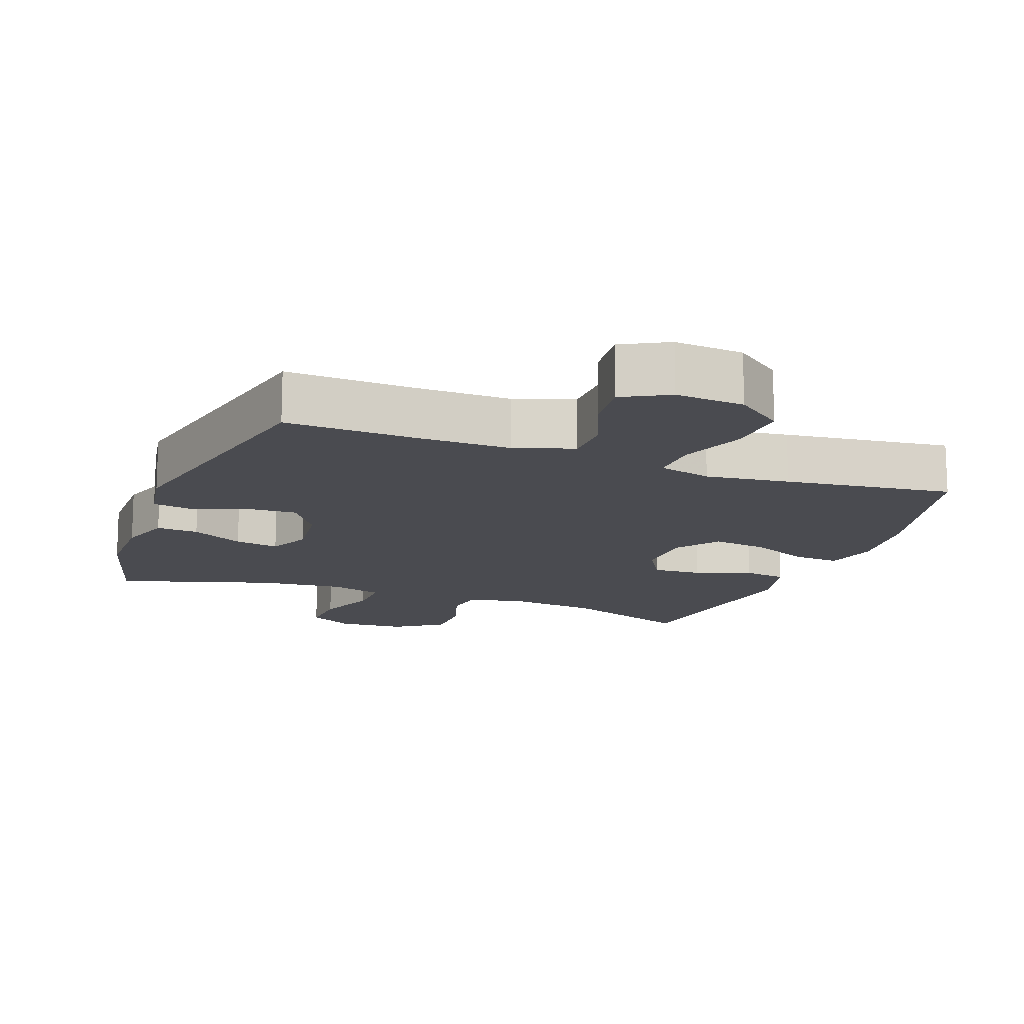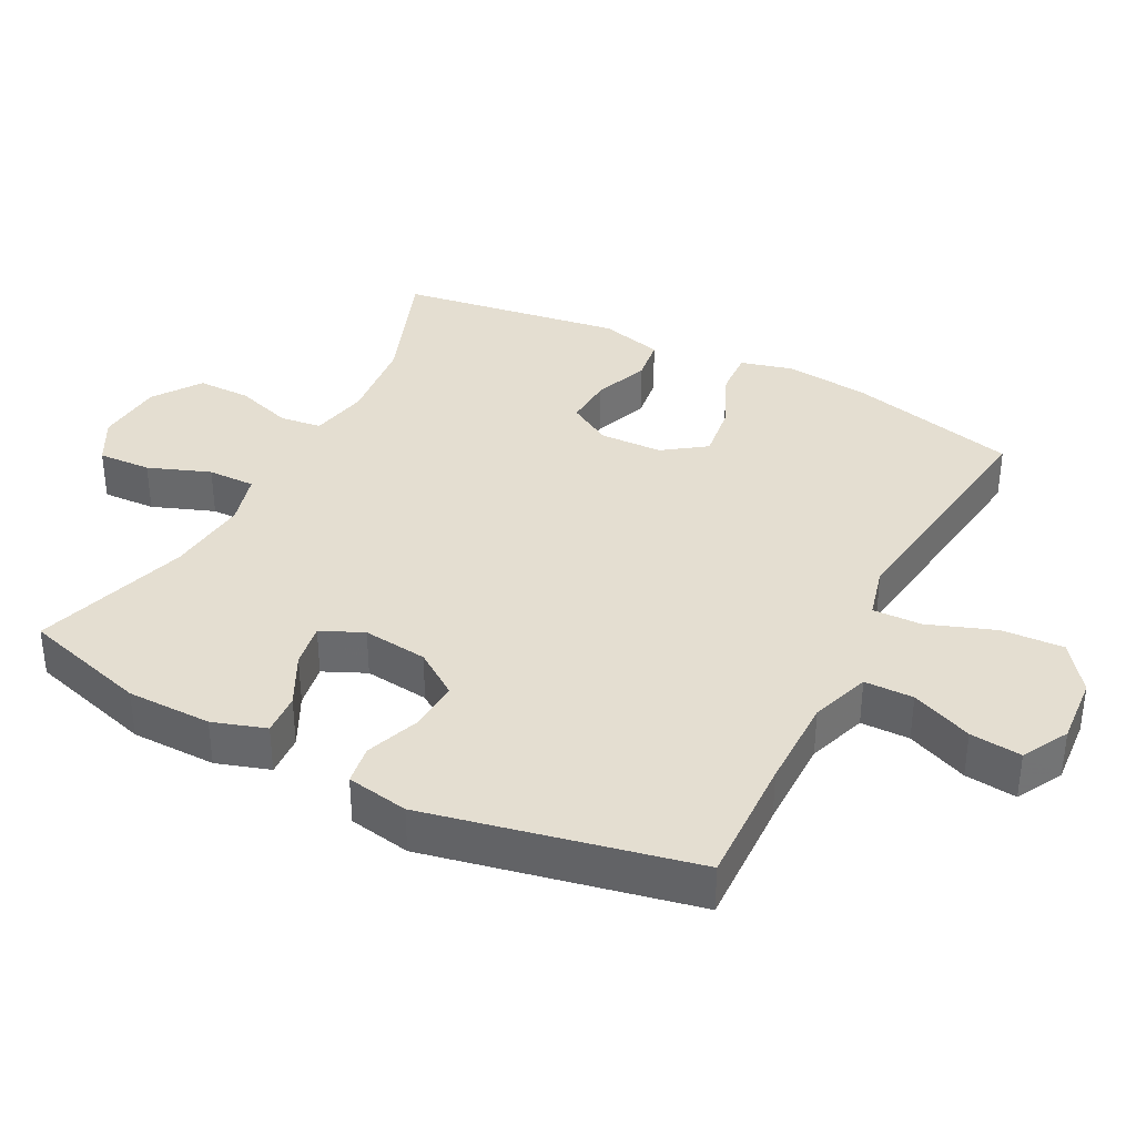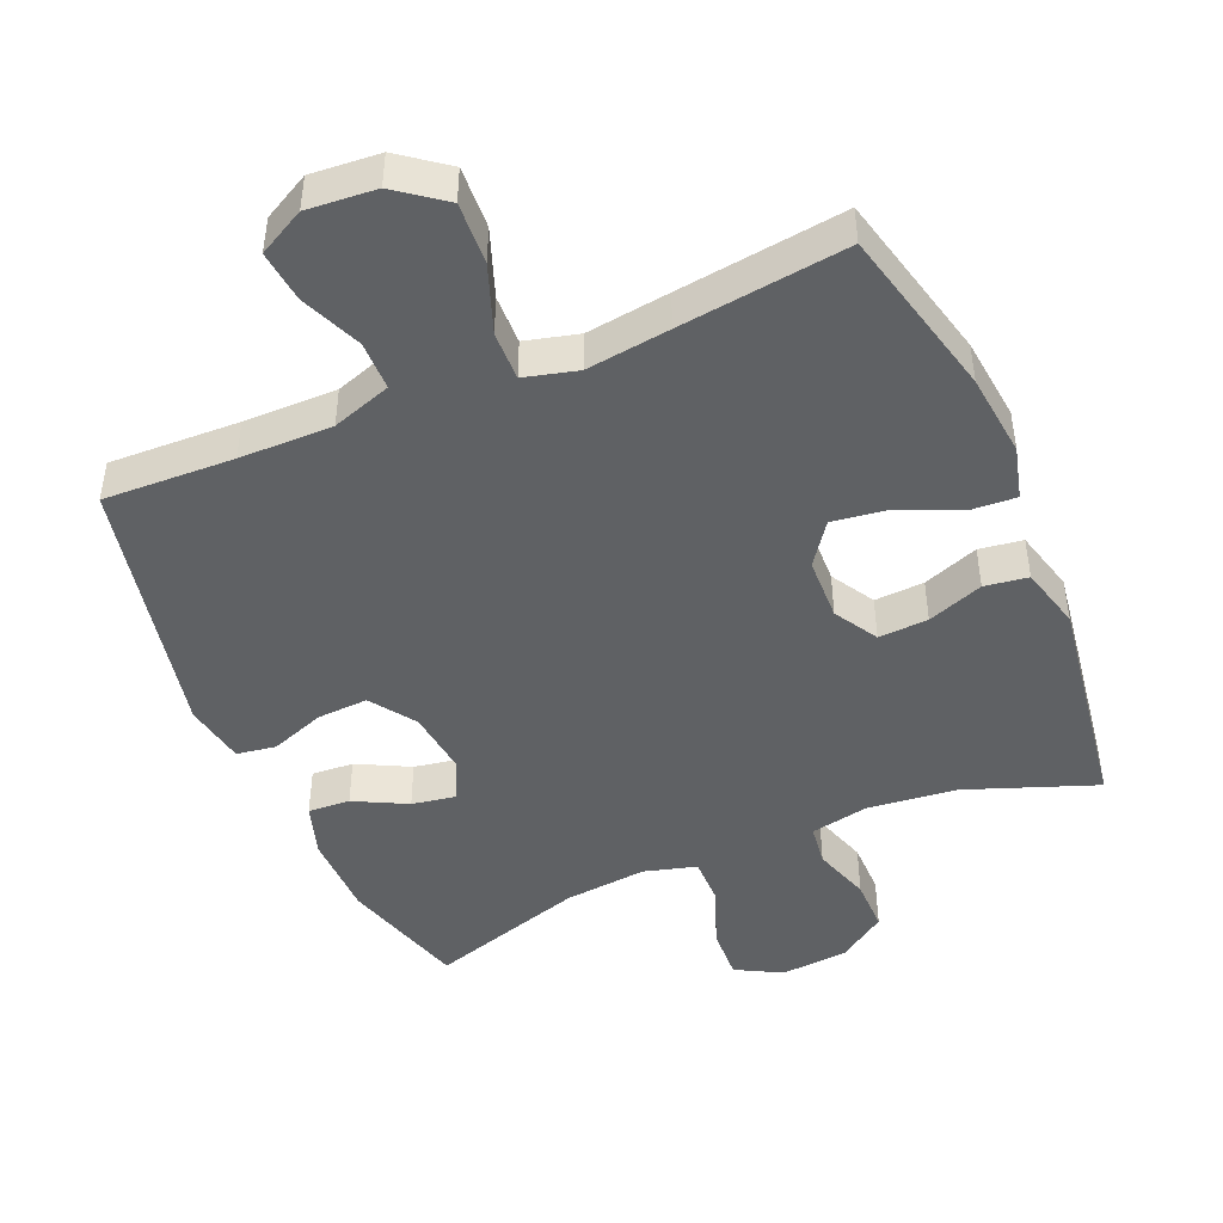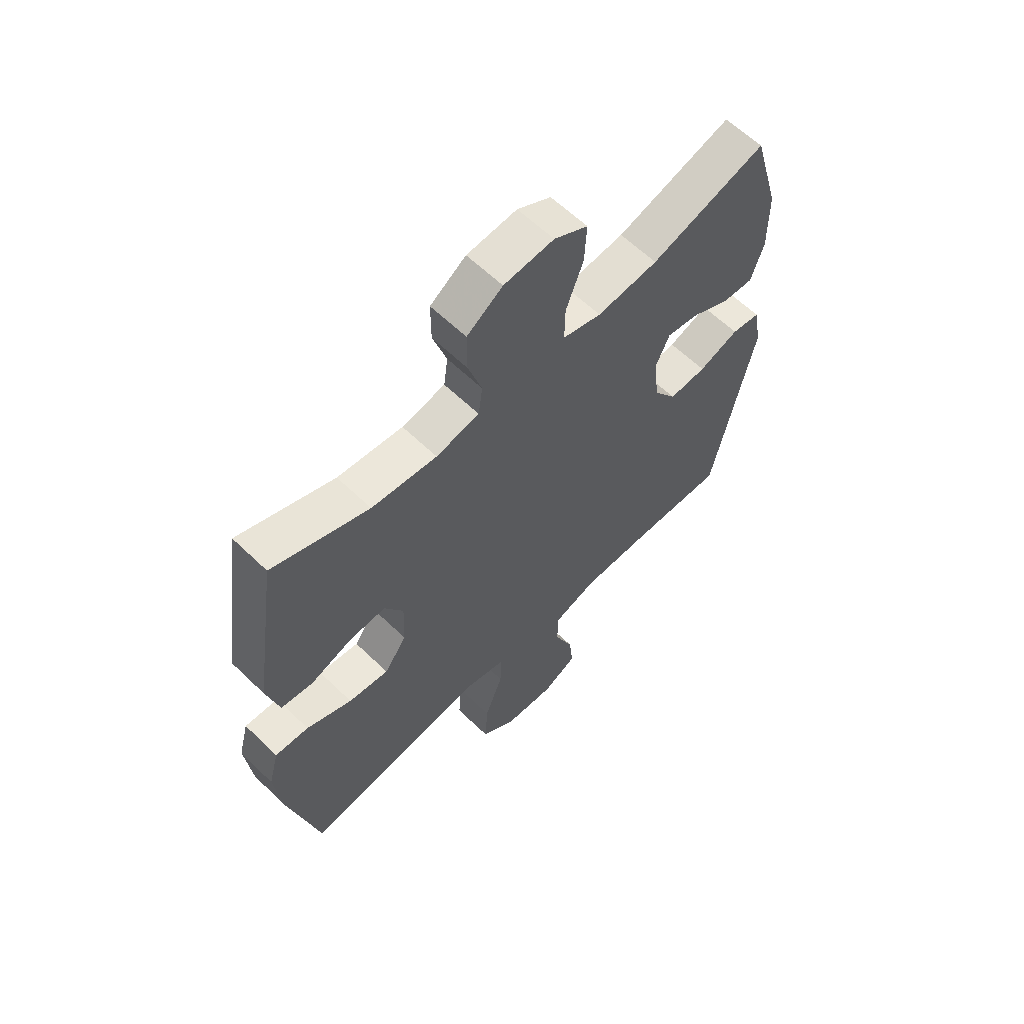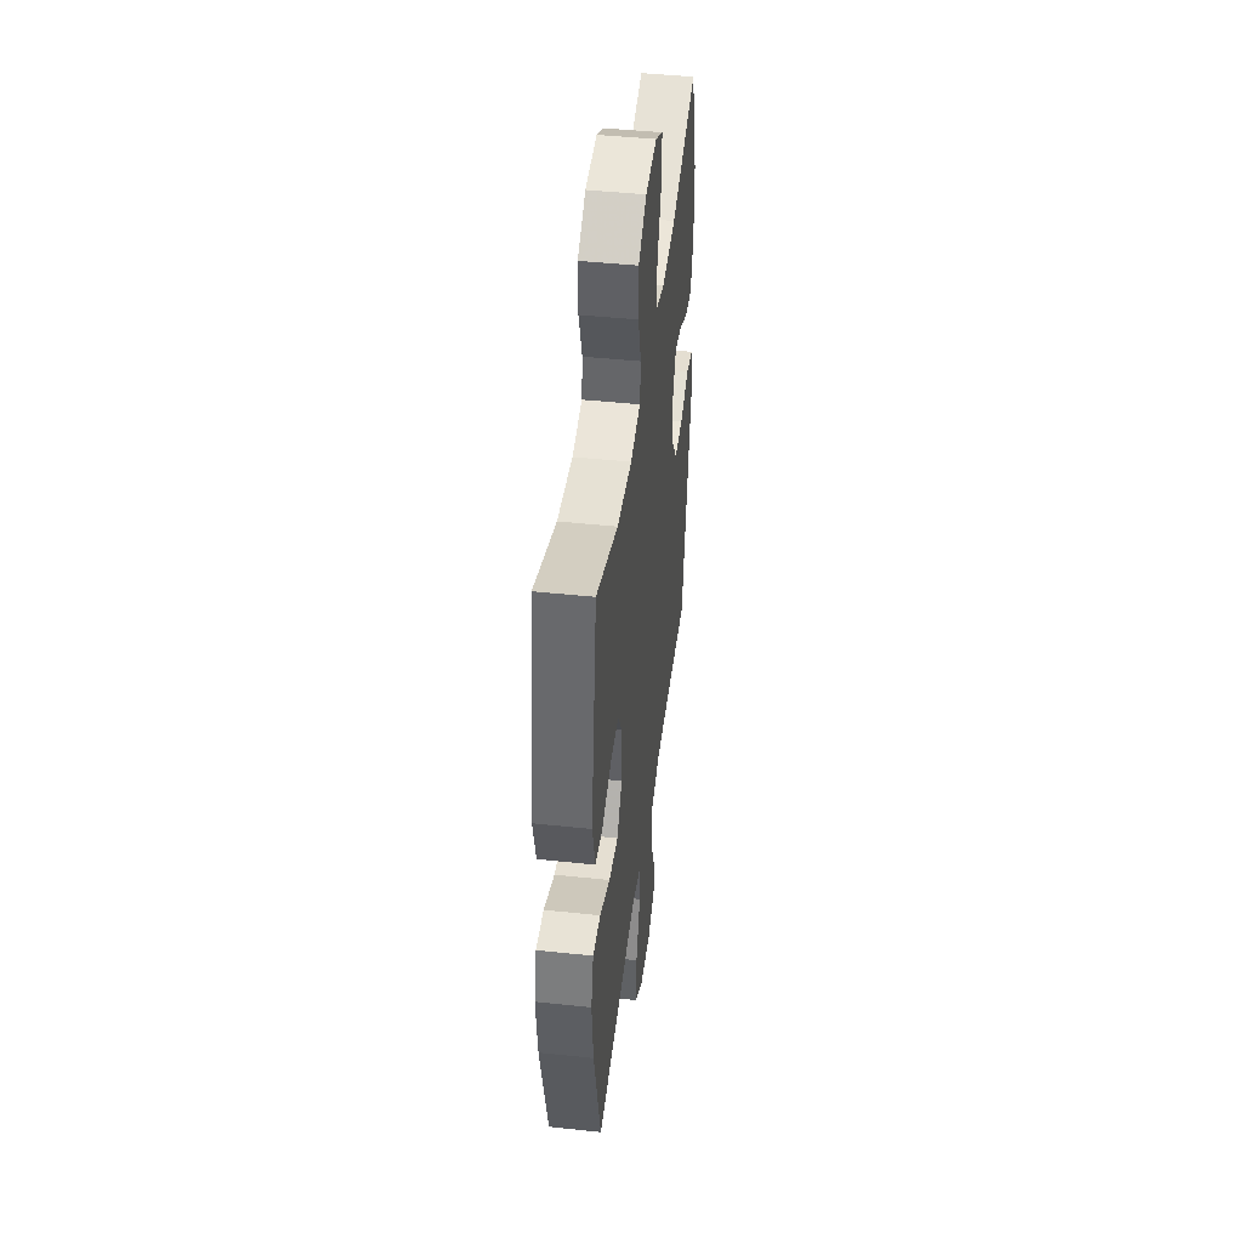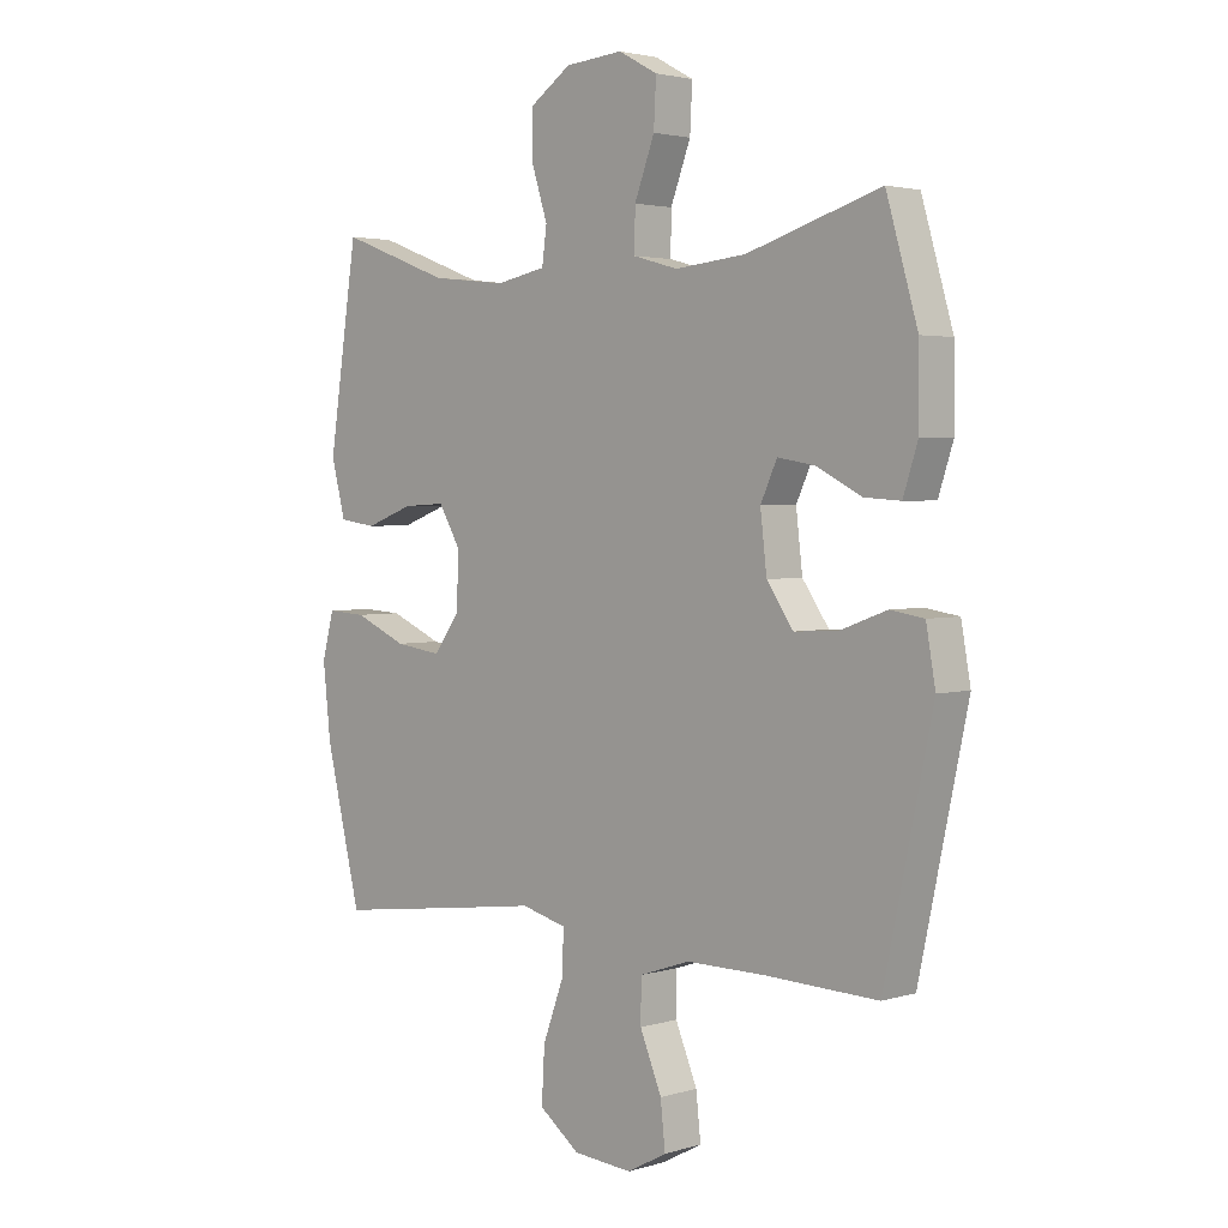
<metadata>
{"format":"obj","ext":"obj","renderer":"f3d","projection":"perspective","resolution":1024,"background":"white","views":[{"elev":-14.5,"azim":159.4,"up":"+Y"},{"elev":36.5,"azim":117.5,"up":"+Y"},{"elev":-45.9,"azim":-156.8,"up":"+Y"},{"elev":61.4,"azim":-45.5,"up":"+Z"},{"elev":44.9,"azim":-82.9,"up":"+Z"},{"elev":2.9,"azim":44.4,"up":"+Z"}]}
</metadata>
<code>
v -0.5 0.07 0.5
v -0.312 0.07 0.43
v -0.184 0.07 0.416
v -0.099 0.07 0.433
v -0.091 0.07 0.493
v -0.118 0.07 0.577
v -0.118 0.07 0.655
v -0.048 0.07 0.703
v 0.05 0.07 0.711
v 0.116 0.07 0.675
v 0.112 0.07 0.598
v 0.078 0.07 0.508
v 0.077 0.07 0.439
v 0.153 0.07 0.418
v 0.273 0.07 0.43
v 0.5 0.07 0.5
v 0.553 0.07 0.317
v 0.554 0.07 0.194
v 0.529 0.07 0.117
v 0.468 0.07 0.121
v 0.392 0.07 0.16
v 0.328 0.07 0.171
v 0.3 0.07 0.11
v 0.311 0.07 0.016
v 0.356 0.07 -0.049
v 0.43 0.07 -0.045
v 0.509 0.07 -0.016
v 0.566 0.07 -0.025
v 0.582 0.07 -0.115
v 0.5 0.07 -0.5
v 0.311 0.07 -0.493
v 0.176 0.07 -0.492
v 0.09 0.07 -0.521
v 0.089 0.07 -0.592
v 0.126 0.07 -0.681
v 0.134 0.07 -0.756
v 0.067 0.07 -0.792
v -0.033 0.07 -0.784
v -0.102 0.07 -0.732
v -0.097 0.07 -0.642
v -0.061 0.07 -0.544
v -0.059 0.07 -0.473
v -0.136 0.07 -0.453
v -0.257 0.07 -0.469
v -0.5 0.07 -0.5
v -0.56 0.07 -0.252
v -0.573 0.07 -0.13
v -0.553 0.07 -0.054
v -0.487 0.07 -0.058
v -0.398 0.07 -0.097
v -0.319 0.07 -0.108
v -0.275 0.07 -0.047
v -0.272 0.07 0.045
v -0.309 0.07 0.108
v -0.381 0.07 0.104
v -0.462 0.07 0.074
v -0.525 0.07 0.083
v -0.549 0.07 0.175
v -0.5 0 0.5
v -0.312 0 0.43
v -0.184 0 0.416
v -0.099 0 0.433
v -0.091 0 0.493
v -0.118 0 0.577
v -0.118 0 0.655
v -0.048 0 0.703
v 0.05 0 0.711
v 0.116 0 0.675
v 0.112 0 0.598
v 0.078 0 0.508
v 0.077 0 0.439
v 0.153 0 0.418
v 0.273 0 0.43
v 0.5 0 0.5
v 0.553 0 0.317
v 0.554 0 0.194
v 0.529 0 0.117
v 0.468 0 0.121
v 0.392 0 0.16
v 0.328 0 0.171
v 0.3 0 0.11
v 0.311 0 0.016
v 0.356 0 -0.049
v 0.43 0 -0.045
v 0.509 0 -0.016
v 0.566 0 -0.025
v 0.582 0 -0.115
v 0.5 0 -0.5
v 0.311 0 -0.493
v 0.176 0 -0.492
v 0.09 0 -0.521
v 0.089 0 -0.592
v 0.126 0 -0.681
v 0.134 0 -0.756
v 0.067 0 -0.792
v -0.033 0 -0.784
v -0.102 0 -0.732
v -0.097 0 -0.642
v -0.061 0 -0.544
v -0.059 0 -0.473
v -0.136 0 -0.453
v -0.257 0 -0.469
v -0.5 0 -0.5
v -0.56 0 -0.252
v -0.573 0 -0.13
v -0.553 0 -0.054
v -0.487 0 -0.058
v -0.398 0 -0.097
v -0.319 0 -0.108
v -0.275 0 -0.047
v -0.272 0 0.045
v -0.309 0 0.108
v -0.381 0 0.104
v -0.462 0 0.074
v -0.525 0 0.083
v -0.549 0 0.175
f 58 1 2
f 57 58 2
f 56 57 2
f 55 56 2
f 54 55 2 3
f 53 54 3 4
f 52 53 4
f 48 49 50
f 47 48 50
f 46 47 50
f 45 46 50
f 44 45 50
f 43 44 50
f 42 43 50 51
f 39 40 41
f 38 39 41
f 37 38 41
f 36 37 41
f 35 36 41
f 34 35 41
f 33 34 41 42
f 42 51 52
f 33 42 52
f 32 33 52
f 29 30 31
f 28 29 31
f 27 28 31
f 26 27 31
f 25 26 31 32
f 19 20 21
f 18 19 21
f 17 18 21
f 16 17 21
f 15 16 21
f 14 15 21 22
f 13 14 22 23
f 10 11 12
f 9 10 12
f 8 9 12
f 7 8 12
f 6 7 12
f 5 6 12
f 4 5 12 13
f 32 52 4
f 25 32 4
f 24 25 4
f 4 13 23 24
f 60 59 116
f 60 116 115
f 60 115 114
f 60 114 113
f 61 60 113 112
f 62 61 112 111
f 62 111 110
f 108 107 106
f 108 106 105
f 108 105 104
f 108 104 103
f 108 103 102
f 108 102 101
f 109 108 101 100
f 99 98 97
f 99 97 96
f 99 96 95
f 99 95 94
f 99 94 93
f 99 93 92
f 100 99 92 91
f 110 109 100
f 110 100 91
f 110 91 90
f 89 88 87
f 89 87 86
f 89 86 85
f 89 85 84
f 90 89 84 83
f 79 78 77
f 79 77 76
f 79 76 75
f 79 75 74
f 79 74 73
f 80 79 73 72
f 81 80 72 71
f 70 69 68
f 70 68 67
f 70 67 66
f 70 66 65
f 70 65 64
f 70 64 63
f 71 70 63 62
f 62 110 90
f 62 90 83
f 62 83 82
f 82 81 71 62
f 1 59 60 2
f 2 60 61 3
f 3 61 62 4
f 4 62 63 5
f 5 63 64 6
f 6 64 65 7
f 7 65 66 8
f 8 66 67 9
f 9 67 68 10
f 10 68 69 11
f 11 69 70 12
f 12 70 71 13
f 13 71 72 14
f 14 72 73 15
f 15 73 74 16
f 16 74 75 17
f 17 75 76 18
f 18 76 77 19
f 19 77 78 20
f 20 78 79 21
f 21 79 80 22
f 22 80 81 23
f 23 81 82 24
f 24 82 83 25
f 25 83 84 26
f 26 84 85 27
f 27 85 86 28
f 28 86 87 29
f 29 87 88 30
f 30 88 89 31
f 31 89 90 32
f 32 90 91 33
f 33 91 92 34
f 34 92 93 35
f 35 93 94 36
f 36 94 95 37
f 37 95 96 38
f 38 96 97 39
f 39 97 98 40
f 40 98 99 41
f 41 99 100 42
f 42 100 101 43
f 43 101 102 44
f 44 102 103 45
f 45 103 104 46
f 46 104 105 47
f 47 105 106 48
f 48 106 107 49
f 49 107 108 50
f 50 108 109 51
f 51 109 110 52
f 52 110 111 53
f 53 111 112 54
f 54 112 113 55
f 55 113 114 56
f 56 114 115 57
f 57 115 116 58
f 58 116 59 1

</code>
